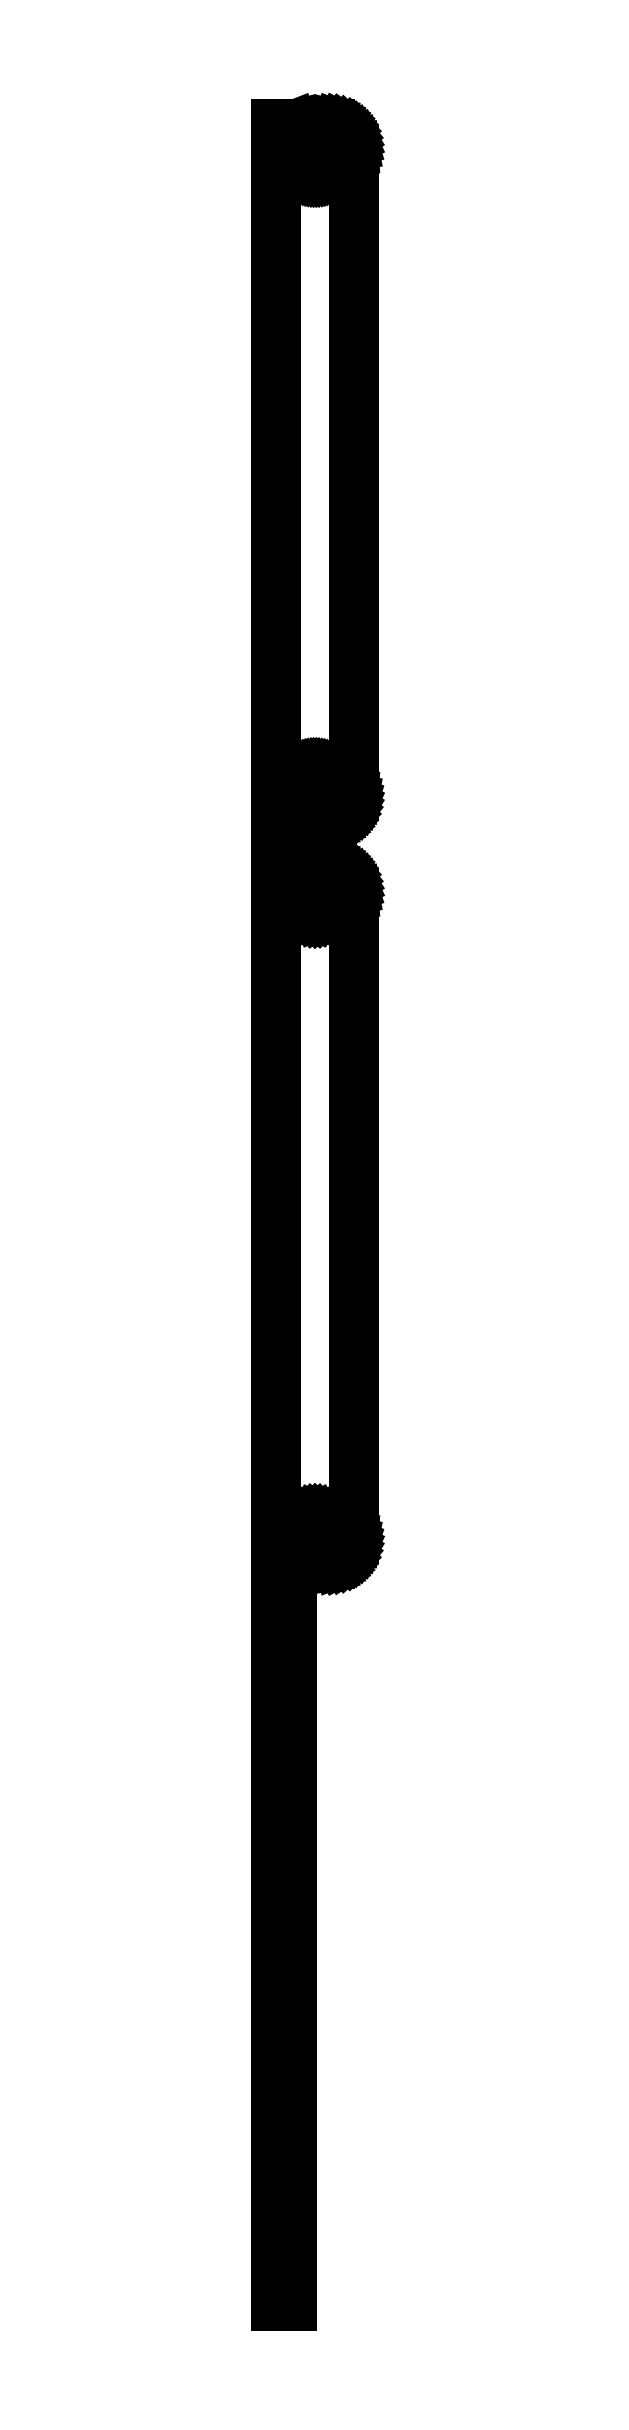
<metadata>
{"format":"dxf","ext":"dxf","renderer":"ezdxf+matplotlib","layout":"modelspace","background":"white","min_lineweight":24,"dpi":150}
</metadata>
<code>
0
SECTION
2
ENTITIES
0
LINE
8
0
10
-4.5
20
220.9
11
-4.045
21
220.7
0
LINE
8
0
10
-4.045
20
220.7
11
-3.437
21
220.6
0
LINE
8
0
10
-3.437
20
220.6
11
-2.814
21
220.5
0
LINE
8
0
10
-2.814
20
220.5
11
2.814
21
220.5
0
LINE
8
0
10
2.814
20
220.5
11
3.437
21
220.6
0
LINE
8
0
10
3.437
20
220.6
11
4.045
21
220.7
0
LINE
8
0
10
4.045
20
220.7
11
4.629
21
221
0
LINE
8
0
10
4.629
20
221
11
5.179
21
221.3
0
LINE
8
0
10
5.179
20
221.3
11
5.687
21
221.6
0
LINE
8
0
10
5.687
20
221.6
11
6.145
21
222.1
0
LINE
8
0
10
6.145
20
222.1
11
6.545
21
222.6
0
LINE
8
0
10
6.545
20
222.6
11
6.882
21
223.1
0
LINE
8
0
10
6.882
20
223.1
11
7.149
21
223.7
0
LINE
8
0
10
7.149
20
223.7
11
7.343
21
224.3
0
LINE
8
0
10
7.343
20
224.3
11
7.461
21
224.9
0
LINE
8
0
10
7.461
20
224.9
11
7.5
21
225.5
0
LINE
8
0
10
7.5
20
225.5
11
7.5
21
350.5
0
LINE
8
0
10
7.5
20
350.5
11
7.461
21
351.1
0
LINE
8
0
10
7.461
20
351.1
11
7.343
21
351.7
0
LINE
8
0
10
7.343
20
351.7
11
7.149
21
352.3
0
LINE
8
0
10
7.149
20
352.3
11
6.882
21
352.9
0
LINE
8
0
10
6.882
20
352.9
11
6.545
21
353.4
0
LINE
8
0
10
6.545
20
353.4
11
6.145
21
353.9
0
LINE
8
0
10
6.145
20
353.9
11
5.687
21
354.4
0
LINE
8
0
10
5.687
20
354.4
11
5.179
21
354.7
0
LINE
8
0
10
5.179
20
354.7
11
4.629
21
355
0
LINE
8
0
10
4.629
20
355
11
4.045
21
355.3
0
LINE
8
0
10
4.045
20
355.3
11
3.437
21
355.4
0
LINE
8
0
10
3.437
20
355.4
11
2.814
21
355.5
0
LINE
8
0
10
2.814
20
355.5
11
-2.814
21
355.5
0
LINE
8
0
10
-2.814
20
355.5
11
-3.437
21
355.4
0
LINE
8
0
10
-3.437
20
355.4
11
-4.045
21
355.3
0
LINE
8
0
10
-4.045
20
355.3
11
-4.5
21
355.1
0
LINE
8
0
10
-4.5
20
355.1
11
-4.5
21
355.5
0
LINE
8
0
10
-4.5
20
355.5
11
-7.5
21
355.5
0
LINE
8
0
10
-7.5
20
355.5
11
-7.5
21
220.5
0
LINE
8
0
10
-7.5
20
220.5
11
-4.5
21
220.5
0
LINE
8
0
10
-4.5
20
220.5
11
-4.5
21
220.9
0
LINE
8
0
10
-0.1507
20
345.6
11
-0.4497
21
345.6
0
LINE
8
0
10
-0.4497
20
345.6
11
-0.7416
21
345.7
0
LINE
8
0
10
-0.7416
20
345.7
11
-1.022
21
345.8
0
LINE
8
0
10
-1.022
20
345.8
11
-1.286
21
346
0
LINE
8
0
10
-1.286
20
346
11
-1.53
21
346.2
0
LINE
8
0
10
-1.53
20
346.2
11
-1.75
21
346.4
0
LINE
8
0
10
-1.75
20
346.4
11
-1.942
21
346.6
0
LINE
8
0
10
-1.942
20
346.6
11
-2.103
21
346.8
0
LINE
8
0
10
-2.103
20
346.8
11
-2.231
21
347.1
0
LINE
8
0
10
-2.231
20
347.1
11
-2.325
21
347.4
0
LINE
8
0
10
-2.325
20
347.4
11
-2.381
21
347.7
0
LINE
8
0
10
-2.381
20
347.7
11
-2.4
21
348
0
LINE
8
0
10
-2.4
20
348
11
-2.381
21
348.3
0
LINE
8
0
10
-2.381
20
348.3
11
-2.325
21
348.6
0
LINE
8
0
10
-2.325
20
348.6
11
-2.231
21
348.9
0
LINE
8
0
10
-2.231
20
348.9
11
-2.103
21
349.2
0
LINE
8
0
10
-2.103
20
349.2
11
-1.942
21
349.4
0
LINE
8
0
10
-1.942
20
349.4
11
-1.75
21
349.6
0
LINE
8
0
10
-1.75
20
349.6
11
-1.53
21
349.8
0
LINE
8
0
10
-1.53
20
349.8
11
-1.286
21
350
0
LINE
8
0
10
-1.286
20
350
11
-1.022
21
350.2
0
LINE
8
0
10
-1.022
20
350.2
11
-0.7416
21
350.3
0
LINE
8
0
10
-0.7416
20
350.3
11
-0.4497
21
350.4
0
LINE
8
0
10
-0.4497
20
350.4
11
-0.1507
21
350.4
0
LINE
8
0
10
-0.1507
20
350.4
11
0.1507
21
350.4
0
LINE
8
0
10
0.1507
20
350.4
11
0.4497
21
350.4
0
LINE
8
0
10
0.4497
20
350.4
11
0.7416
21
350.3
0
LINE
8
0
10
0.7416
20
350.3
11
1.022
21
350.2
0
LINE
8
0
10
1.022
20
350.2
11
1.286
21
350
0
LINE
8
0
10
1.286
20
350
11
1.53
21
349.8
0
LINE
8
0
10
1.53
20
349.8
11
1.75
21
349.6
0
LINE
8
0
10
1.75
20
349.6
11
1.942
21
349.4
0
LINE
8
0
10
1.942
20
349.4
11
2.103
21
349.2
0
LINE
8
0
10
2.103
20
349.2
11
2.231
21
348.9
0
LINE
8
0
10
2.231
20
348.9
11
2.325
21
348.6
0
LINE
8
0
10
2.325
20
348.6
11
2.381
21
348.3
0
LINE
8
0
10
2.381
20
348.3
11
2.4
21
348
0
LINE
8
0
10
2.4
20
348
11
2.381
21
347.7
0
LINE
8
0
10
2.381
20
347.7
11
2.325
21
347.4
0
LINE
8
0
10
2.325
20
347.4
11
2.231
21
347.1
0
LINE
8
0
10
2.231
20
347.1
11
2.103
21
346.8
0
LINE
8
0
10
2.103
20
346.8
11
1.942
21
346.6
0
LINE
8
0
10
1.942
20
346.6
11
1.75
21
346.4
0
LINE
8
0
10
1.75
20
346.4
11
1.53
21
346.2
0
LINE
8
0
10
1.53
20
346.2
11
1.286
21
346
0
LINE
8
0
10
1.286
20
346
11
1.022
21
345.8
0
LINE
8
0
10
1.022
20
345.8
11
0.7416
21
345.7
0
LINE
8
0
10
0.7416
20
345.7
11
0.4497
21
345.6
0
LINE
8
0
10
0.4497
20
345.6
11
0.1507
21
345.6
0
LINE
8
0
10
0.1507
20
345.6
11
-0.1507
21
345.6
0
LINE
8
0
10
-0.1507
20
225.6
11
-0.4497
21
225.6
0
LINE
8
0
10
-0.4497
20
225.6
11
-0.7416
21
225.7
0
LINE
8
0
10
-0.7416
20
225.7
11
-1.022
21
225.8
0
LINE
8
0
10
-1.022
20
225.8
11
-1.286
21
226
0
LINE
8
0
10
-1.286
20
226
11
-1.53
21
226.2
0
LINE
8
0
10
-1.53
20
226.2
11
-1.75
21
226.4
0
LINE
8
0
10
-1.75
20
226.4
11
-1.942
21
226.6
0
LINE
8
0
10
-1.942
20
226.6
11
-2.103
21
226.8
0
LINE
8
0
10
-2.103
20
226.8
11
-2.231
21
227.1
0
LINE
8
0
10
-2.231
20
227.1
11
-2.325
21
227.4
0
LINE
8
0
10
-2.325
20
227.4
11
-2.381
21
227.7
0
LINE
8
0
10
-2.381
20
227.7
11
-2.4
21
228
0
LINE
8
0
10
-2.4
20
228
11
-2.381
21
228.3
0
LINE
8
0
10
-2.381
20
228.3
11
-2.325
21
228.6
0
LINE
8
0
10
-2.325
20
228.6
11
-2.231
21
228.9
0
LINE
8
0
10
-2.231
20
228.9
11
-2.103
21
229.2
0
LINE
8
0
10
-2.103
20
229.2
11
-1.942
21
229.4
0
LINE
8
0
10
-1.942
20
229.4
11
-1.75
21
229.6
0
LINE
8
0
10
-1.75
20
229.6
11
-1.53
21
229.8
0
LINE
8
0
10
-1.53
20
229.8
11
-1.286
21
230
0
LINE
8
0
10
-1.286
20
230
11
-1.022
21
230.2
0
LINE
8
0
10
-1.022
20
230.2
11
-0.7416
21
230.3
0
LINE
8
0
10
-0.7416
20
230.3
11
-0.4497
21
230.4
0
LINE
8
0
10
-0.4497
20
230.4
11
-0.1507
21
230.4
0
LINE
8
0
10
-0.1507
20
230.4
11
0.1507
21
230.4
0
LINE
8
0
10
0.1507
20
230.4
11
0.4497
21
230.4
0
LINE
8
0
10
0.4497
20
230.4
11
0.7416
21
230.3
0
LINE
8
0
10
0.7416
20
230.3
11
1.022
21
230.2
0
LINE
8
0
10
1.022
20
230.2
11
1.286
21
230
0
LINE
8
0
10
1.286
20
230
11
1.53
21
229.8
0
LINE
8
0
10
1.53
20
229.8
11
1.75
21
229.6
0
LINE
8
0
10
1.75
20
229.6
11
1.942
21
229.4
0
LINE
8
0
10
1.942
20
229.4
11
2.103
21
229.2
0
LINE
8
0
10
2.103
20
229.2
11
2.231
21
228.9
0
LINE
8
0
10
2.231
20
228.9
11
2.325
21
228.6
0
LINE
8
0
10
2.325
20
228.6
11
2.381
21
228.3
0
LINE
8
0
10
2.381
20
228.3
11
2.4
21
228
0
LINE
8
0
10
2.4
20
228
11
2.381
21
227.7
0
LINE
8
0
10
2.381
20
227.7
11
2.325
21
227.4
0
LINE
8
0
10
2.325
20
227.4
11
2.231
21
227.1
0
LINE
8
0
10
2.231
20
227.1
11
2.103
21
226.8
0
LINE
8
0
10
2.103
20
226.8
11
1.942
21
226.6
0
LINE
8
0
10
1.942
20
226.6
11
1.75
21
226.4
0
LINE
8
0
10
1.75
20
226.4
11
1.53
21
226.2
0
LINE
8
0
10
1.53
20
226.2
11
1.286
21
226
0
LINE
8
0
10
1.286
20
226
11
1.022
21
225.8
0
LINE
8
0
10
1.022
20
225.8
11
0.7416
21
225.7
0
LINE
8
0
10
0.7416
20
225.7
11
0.4497
21
225.6
0
LINE
8
0
10
0.4497
20
225.6
11
0.1507
21
225.6
0
LINE
8
0
10
0.1507
20
225.6
11
-0.1507
21
225.6
0
LINE
8
0
10
-4.5
20
76.92
11
-4.045
21
76.74
0
LINE
8
0
10
-4.045
20
76.74
11
-3.437
21
76.59
0
LINE
8
0
10
-3.437
20
76.59
11
-2.814
21
76.51
0
LINE
8
0
10
-2.814
20
76.51
11
2.814
21
76.51
0
LINE
8
0
10
2.814
20
76.51
11
3.437
21
76.59
0
LINE
8
0
10
3.437
20
76.59
11
4.045
21
76.74
0
LINE
8
0
10
4.045
20
76.74
11
4.629
21
76.98
0
LINE
8
0
10
4.629
20
76.98
11
5.179
21
77.28
0
LINE
8
0
10
5.179
20
77.28
11
5.687
21
77.65
0
LINE
8
0
10
5.687
20
77.65
11
6.145
21
78.08
0
LINE
8
0
10
6.145
20
78.08
11
6.545
21
78.56
0
LINE
8
0
10
6.545
20
78.56
11
6.882
21
79.09
0
LINE
8
0
10
6.882
20
79.09
11
7.149
21
79.66
0
LINE
8
0
10
7.149
20
79.66
11
7.343
21
80.26
0
LINE
8
0
10
7.343
20
80.26
11
7.461
21
80.87
0
LINE
8
0
10
7.461
20
80.87
11
7.5
21
81.5
0
LINE
8
0
10
7.5
20
81.5
11
7.5
21
206.5
0
LINE
8
0
10
7.5
20
206.5
11
7.461
21
207.1
0
LINE
8
0
10
7.461
20
207.1
11
7.343
21
207.7
0
LINE
8
0
10
7.343
20
207.7
11
7.149
21
208.3
0
LINE
8
0
10
7.149
20
208.3
11
6.882
21
208.9
0
LINE
8
0
10
6.882
20
208.9
11
6.545
21
209.4
0
LINE
8
0
10
6.545
20
209.4
11
6.145
21
209.9
0
LINE
8
0
10
6.145
20
209.9
11
5.687
21
210.4
0
LINE
8
0
10
5.687
20
210.4
11
5.179
21
210.7
0
LINE
8
0
10
5.179
20
210.7
11
4.629
21
211
0
LINE
8
0
10
4.629
20
211
11
4.045
21
211.3
0
LINE
8
0
10
4.045
20
211.3
11
3.437
21
211.4
0
LINE
8
0
10
3.437
20
211.4
11
2.814
21
211.5
0
LINE
8
0
10
2.814
20
211.5
11
-2.814
21
211.5
0
LINE
8
0
10
-2.814
20
211.5
11
-3.437
21
211.4
0
LINE
8
0
10
-3.437
20
211.4
11
-4.045
21
211.3
0
LINE
8
0
10
-4.045
20
211.3
11
-4.5
21
211.1
0
LINE
8
0
10
-4.5
20
211.1
11
-4.5
21
211.5
0
LINE
8
0
10
-4.5
20
211.5
11
-7.5
21
211.5
0
LINE
8
0
10
-7.5
20
211.5
11
-7.5
21
76.51
0
LINE
8
0
10
-7.5
20
76.51
11
-4.5
21
76.51
0
LINE
8
0
10
-4.5
20
76.51
11
-4.5
21
76.92
0
LINE
8
0
10
-0.113
20
202.2
11
-0.3373
21
202.2
0
LINE
8
0
10
-0.3373
20
202.2
11
-0.5562
21
202.3
0
LINE
8
0
10
-0.5562
20
202.3
11
-0.7664
21
202.4
0
LINE
8
0
10
-0.7664
20
202.4
11
-0.9645
21
202.5
0
LINE
8
0
10
-0.9645
20
202.5
11
-1.147
21
202.6
0
LINE
8
0
10
-1.147
20
202.6
11
-1.312
21
202.8
0
LINE
8
0
10
-1.312
20
202.8
11
-1.456
21
202.9
0
LINE
8
0
10
-1.456
20
202.9
11
-1.577
21
203.1
0
LINE
8
0
10
-1.577
20
203.1
11
-1.674
21
203.3
0
LINE
8
0
10
-1.674
20
203.3
11
-1.743
21
203.6
0
LINE
8
0
10
-1.743
20
203.6
11
-1.786
21
203.8
0
LINE
8
0
10
-1.786
20
203.8
11
-1.8
21
204
0
LINE
8
0
10
-1.8
20
204
11
-1.786
21
204.2
0
LINE
8
0
10
-1.786
20
204.2
11
-1.743
21
204.4
0
LINE
8
0
10
-1.743
20
204.4
11
-1.674
21
204.7
0
LINE
8
0
10
-1.674
20
204.7
11
-1.577
21
204.9
0
LINE
8
0
10
-1.577
20
204.9
11
-1.456
21
205.1
0
LINE
8
0
10
-1.456
20
205.1
11
-1.312
21
205.2
0
LINE
8
0
10
-1.312
20
205.2
11
-1.147
21
205.4
0
LINE
8
0
10
-1.147
20
205.4
11
-0.9645
21
205.5
0
LINE
8
0
10
-0.9645
20
205.5
11
-0.7664
21
205.6
0
LINE
8
0
10
-0.7664
20
205.6
11
-0.5562
21
205.7
0
LINE
8
0
10
-0.5562
20
205.7
11
-0.3373
21
205.8
0
LINE
8
0
10
-0.3373
20
205.8
11
-0.113
21
205.8
0
LINE
8
0
10
-0.113
20
205.8
11
0.113
21
205.8
0
LINE
8
0
10
0.113
20
205.8
11
0.3373
21
205.8
0
LINE
8
0
10
0.3373
20
205.8
11
0.5562
21
205.7
0
LINE
8
0
10
0.5562
20
205.7
11
0.7664
21
205.6
0
LINE
8
0
10
0.7664
20
205.6
11
0.9645
21
205.5
0
LINE
8
0
10
0.9645
20
205.5
11
1.147
21
205.4
0
LINE
8
0
10
1.147
20
205.4
11
1.312
21
205.2
0
LINE
8
0
10
1.312
20
205.2
11
1.456
21
205.1
0
LINE
8
0
10
1.456
20
205.1
11
1.577
21
204.9
0
LINE
8
0
10
1.577
20
204.9
11
1.674
21
204.7
0
LINE
8
0
10
1.674
20
204.7
11
1.743
21
204.4
0
LINE
8
0
10
1.743
20
204.4
11
1.786
21
204.2
0
LINE
8
0
10
1.786
20
204.2
11
1.8
21
204
0
LINE
8
0
10
1.8
20
204
11
1.786
21
203.8
0
LINE
8
0
10
1.786
20
203.8
11
1.743
21
203.6
0
LINE
8
0
10
1.743
20
203.6
11
1.674
21
203.3
0
LINE
8
0
10
1.674
20
203.3
11
1.577
21
203.1
0
LINE
8
0
10
1.577
20
203.1
11
1.456
21
202.9
0
LINE
8
0
10
1.456
20
202.9
11
1.312
21
202.8
0
LINE
8
0
10
1.312
20
202.8
11
1.147
21
202.6
0
LINE
8
0
10
1.147
20
202.6
11
0.9645
21
202.5
0
LINE
8
0
10
0.9645
20
202.5
11
0.7664
21
202.4
0
LINE
8
0
10
0.7664
20
202.4
11
0.5562
21
202.3
0
LINE
8
0
10
0.5562
20
202.3
11
0.3373
21
202.2
0
LINE
8
0
10
0.3373
20
202.2
11
0.113
21
202.2
0
LINE
8
0
10
0.113
20
202.2
11
-0.113
21
202.2
0
LINE
8
0
10
-0.113
20
82.2
11
-0.3373
21
82.23
0
LINE
8
0
10
-0.3373
20
82.23
11
-0.5562
21
82.29
0
LINE
8
0
10
-0.5562
20
82.29
11
-0.7664
21
82.37
0
LINE
8
0
10
-0.7664
20
82.37
11
-0.9645
21
82.48
0
LINE
8
0
10
-0.9645
20
82.48
11
-1.147
21
82.61
0
LINE
8
0
10
-1.147
20
82.61
11
-1.312
21
82.77
0
LINE
8
0
10
-1.312
20
82.77
11
-1.456
21
82.94
0
LINE
8
0
10
-1.456
20
82.94
11
-1.577
21
83.13
0
LINE
8
0
10
-1.577
20
83.13
11
-1.674
21
83.34
0
LINE
8
0
10
-1.674
20
83.34
11
-1.743
21
83.55
0
LINE
8
0
10
-1.743
20
83.55
11
-1.786
21
83.77
0
LINE
8
0
10
-1.786
20
83.77
11
-1.8
21
84
0
LINE
8
0
10
-1.8
20
84
11
-1.786
21
84.23
0
LINE
8
0
10
-1.786
20
84.23
11
-1.743
21
84.45
0
LINE
8
0
10
-1.743
20
84.45
11
-1.674
21
84.66
0
LINE
8
0
10
-1.674
20
84.66
11
-1.577
21
84.87
0
LINE
8
0
10
-1.577
20
84.87
11
-1.456
21
85.06
0
LINE
8
0
10
-1.456
20
85.06
11
-1.312
21
85.23
0
LINE
8
0
10
-1.312
20
85.23
11
-1.147
21
85.39
0
LINE
8
0
10
-1.147
20
85.39
11
-0.9645
21
85.52
0
LINE
8
0
10
-0.9645
20
85.52
11
-0.7664
21
85.63
0
LINE
8
0
10
-0.7664
20
85.63
11
-0.5562
21
85.71
0
LINE
8
0
10
-0.5562
20
85.71
11
-0.3373
21
85.77
0
LINE
8
0
10
-0.3373
20
85.77
11
-0.113
21
85.8
0
LINE
8
0
10
-0.113
20
85.8
11
0.113
21
85.8
0
LINE
8
0
10
0.113
20
85.8
11
0.3373
21
85.77
0
LINE
8
0
10
0.3373
20
85.77
11
0.5562
21
85.71
0
LINE
8
0
10
0.5562
20
85.71
11
0.7664
21
85.63
0
LINE
8
0
10
0.7664
20
85.63
11
0.9645
21
85.52
0
LINE
8
0
10
0.9645
20
85.52
11
1.147
21
85.39
0
LINE
8
0
10
1.147
20
85.39
11
1.312
21
85.23
0
LINE
8
0
10
1.312
20
85.23
11
1.456
21
85.06
0
LINE
8
0
10
1.456
20
85.06
11
1.577
21
84.87
0
LINE
8
0
10
1.577
20
84.87
11
1.674
21
84.66
0
LINE
8
0
10
1.674
20
84.66
11
1.743
21
84.45
0
LINE
8
0
10
1.743
20
84.45
11
1.786
21
84.23
0
LINE
8
0
10
1.786
20
84.23
11
1.8
21
84
0
LINE
8
0
10
1.8
20
84
11
1.786
21
83.77
0
LINE
8
0
10
1.786
20
83.77
11
1.743
21
83.55
0
LINE
8
0
10
1.743
20
83.55
11
1.674
21
83.34
0
LINE
8
0
10
1.674
20
83.34
11
1.577
21
83.13
0
LINE
8
0
10
1.577
20
83.13
11
1.456
21
82.94
0
LINE
8
0
10
1.456
20
82.94
11
1.312
21
82.77
0
LINE
8
0
10
1.312
20
82.77
11
1.147
21
82.61
0
LINE
8
0
10
1.147
20
82.61
11
0.9645
21
82.48
0
LINE
8
0
10
0.9645
20
82.48
11
0.7664
21
82.37
0
LINE
8
0
10
0.7664
20
82.37
11
0.5562
21
82.29
0
LINE
8
0
10
0.5562
20
82.29
11
0.3373
21
82.23
0
LINE
8
0
10
0.3373
20
82.23
11
0.113
21
82.2
0
LINE
8
0
10
0.113
20
82.2
11
-0.113
21
82.2
0
LINE
8
0
10
-4.5
20
67.11
11
-7.5
21
67.11
0
LINE
8
0
10
-7.5
20
67.11
11
-7.5
21
-67.11
0
LINE
8
0
10
-7.5
20
-67.11
11
-4.5
21
-67.11
0
LINE
8
0
10
-4.5
20
-67.11
11
-4.5
21
67.11
0
ENDSEC
0
EOF

</code>
